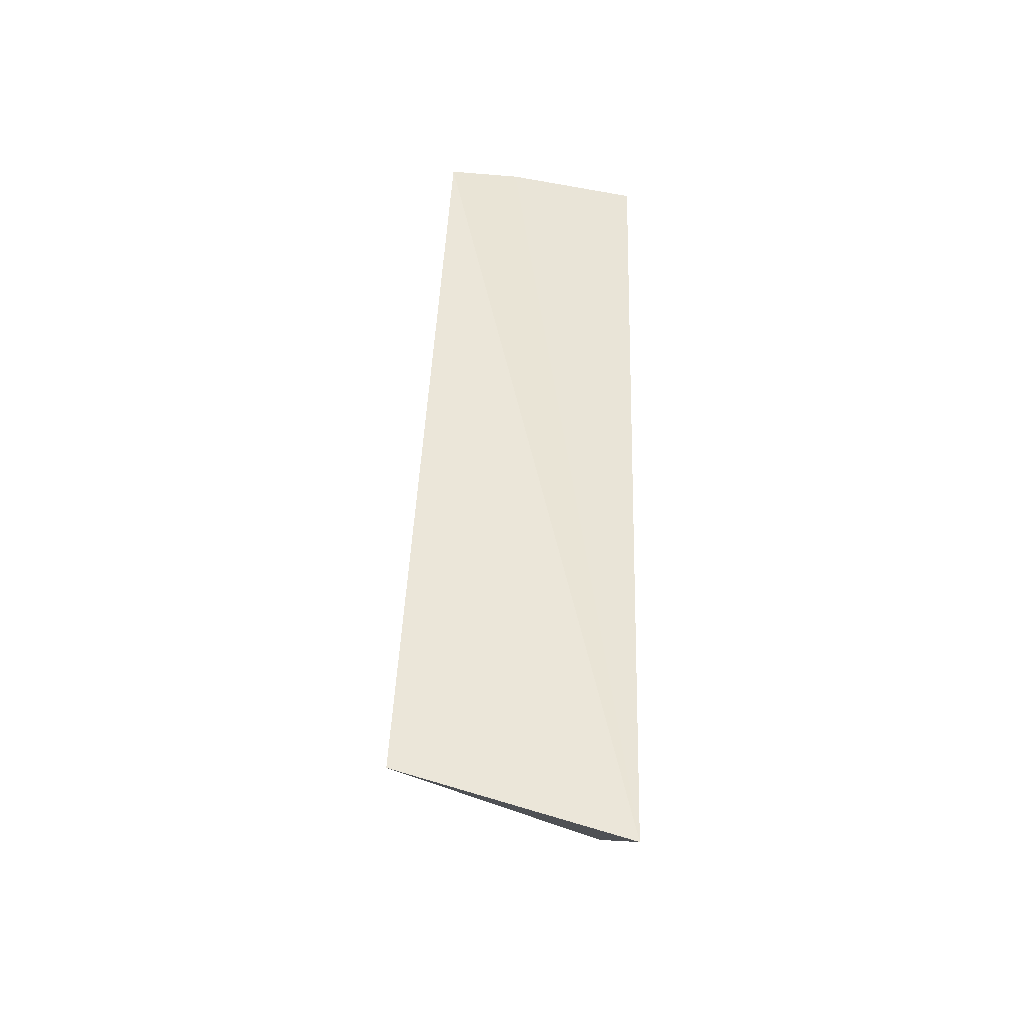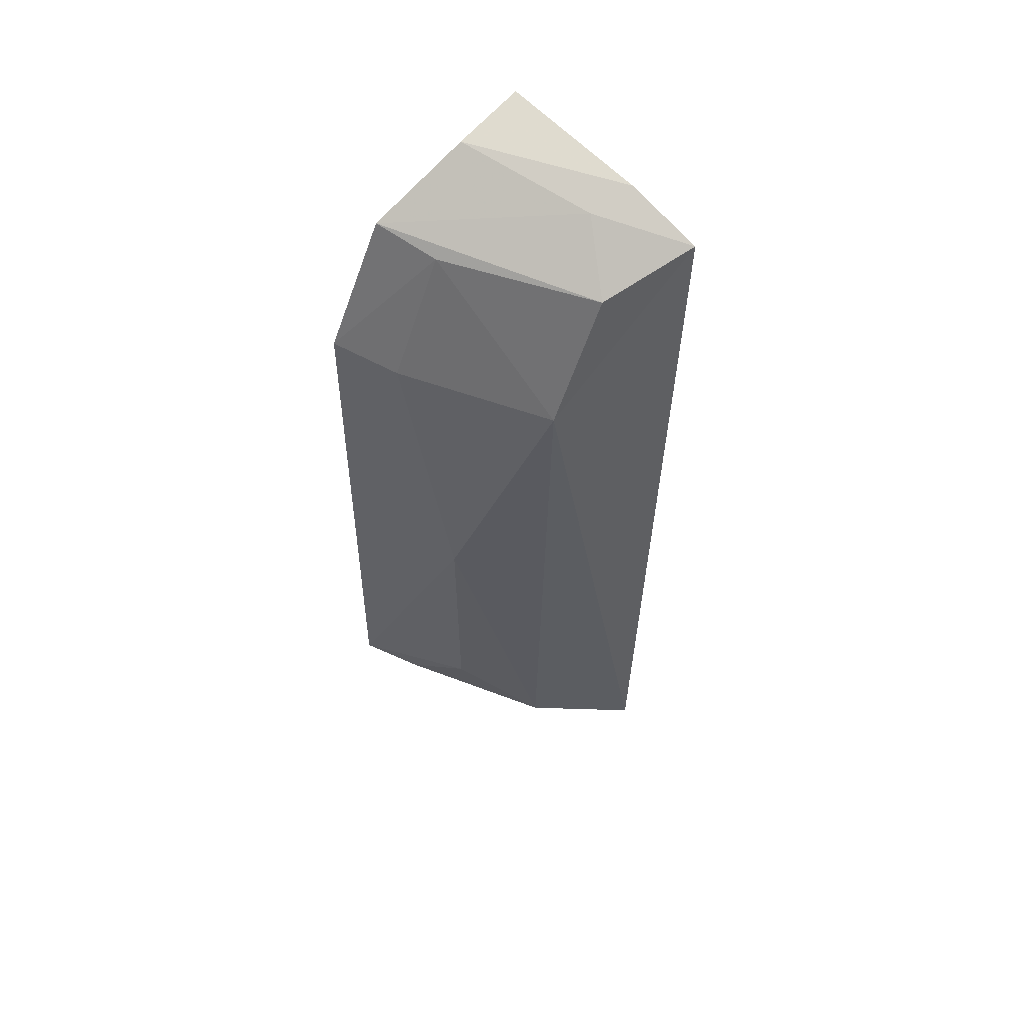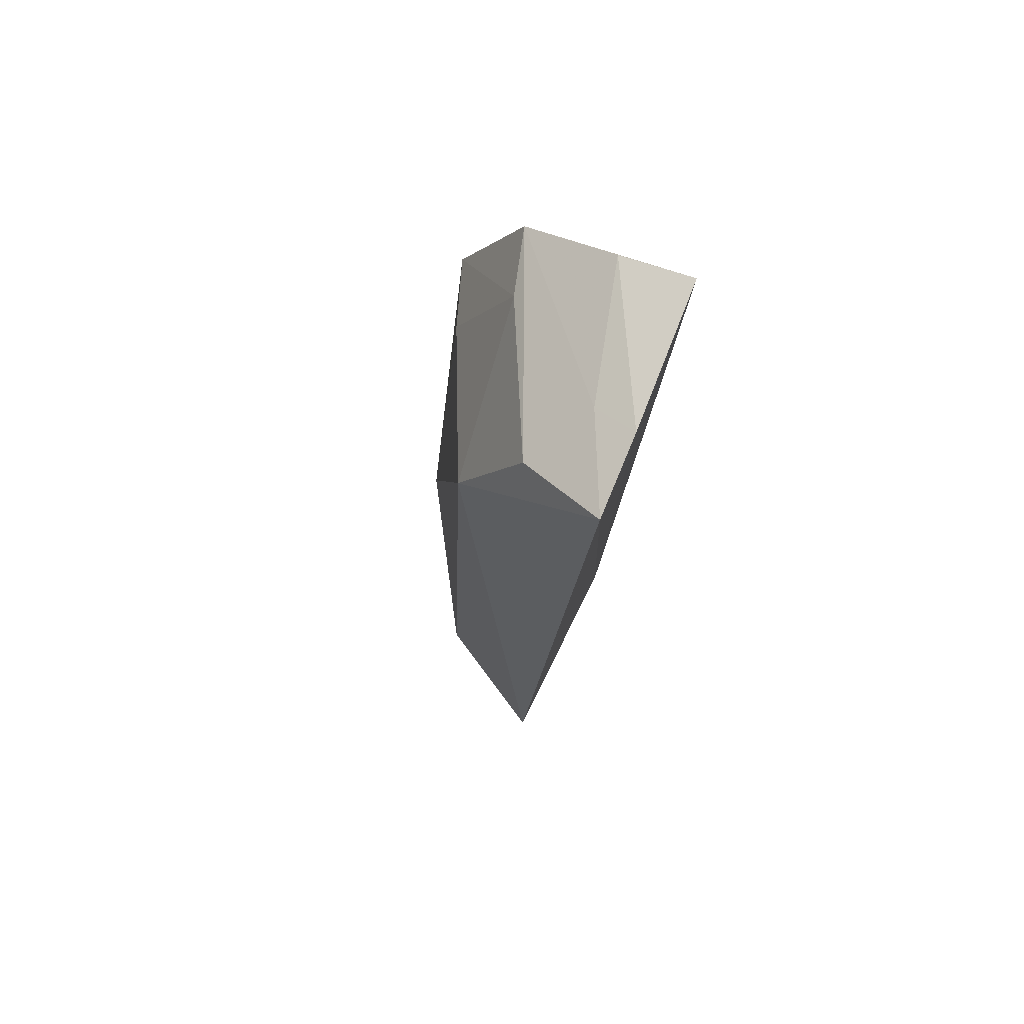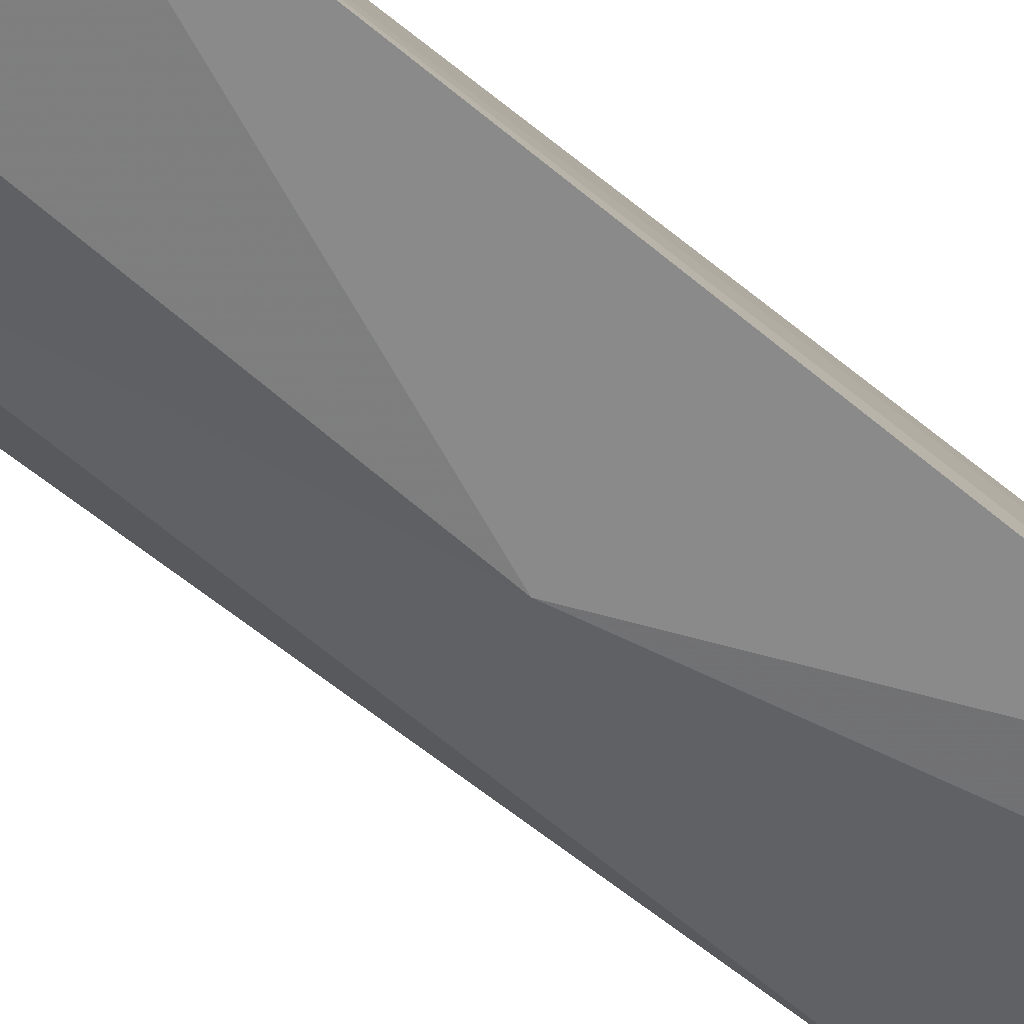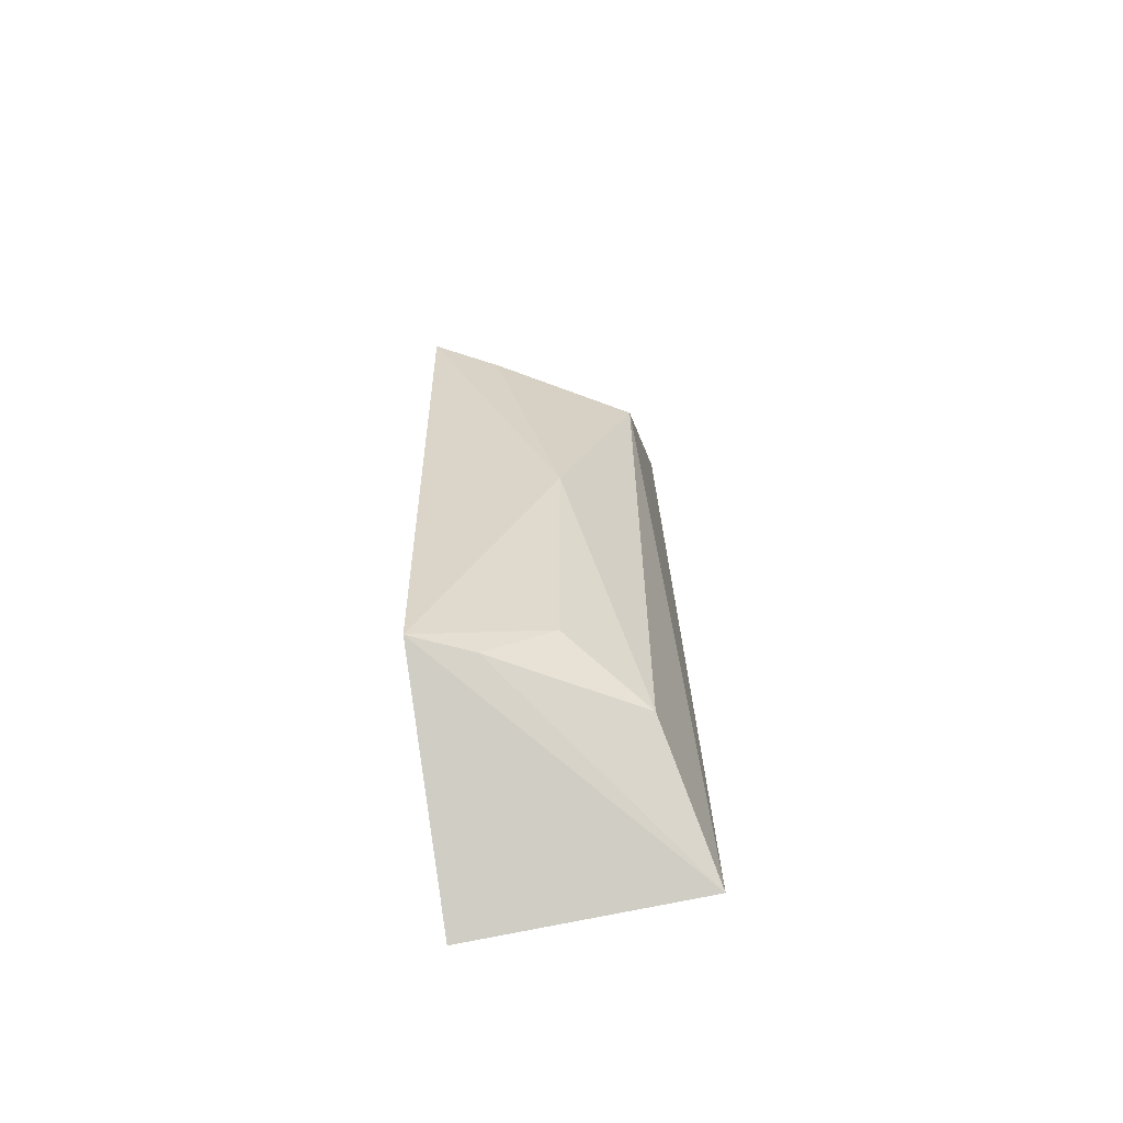
<metadata>
{"format":"obj","ext":"obj","renderer":"f3d","projection":"perspective","resolution":1024,"background":"white","views":[{"elev":-45.2,"azim":-15.2,"up":"+Y"},{"elev":59.1,"azim":-135.8,"up":"+Y"},{"elev":72.3,"azim":-67.6,"up":"+Y"},{"elev":-74.1,"azim":50.5,"up":"+Z"},{"elev":-59.3,"azim":-178.6,"up":"+Y"}]}
</metadata>
<code>
v -0.1921 -0.09534 -0.172
v -0.1854 -0.06516 -0.2145
v -0.188 0.09766 -0.1635
v -0.2177 0.09439 -0.1632
v -0.2392 -0.08613 -0.1744
v -0.184 0.0602 -0.2109
v -0.2336 0.09071 -0.1634
v -0.1845 0.08558 -0.1975
v -0.2274 0.05942 -0.1935
v -0.188 0.09541 -0.1782
v -0.2118 0.003114 -0.2072
v -0.1972 0.08307 -0.1944
v -0.2152 0.09189 -0.1718
v -0.1974 0.05886 -0.2066
v -0.2282 -0.06509 -0.1975
v -0.2267 0.08364 -0.1805
v -0.2117 -0.0528 -0.2068
v -0.198 -0.06485 -0.2103
f 1 2 3
f 1 3 4
f 5 2 1
f 7 5 1
f 7 1 4
f 8 3 2
f 8 2 6
f 9 5 7
f 10 4 3
f 10 3 8
f 11 6 2
f 12 8 6
f 13 10 8
f 13 7 4
f 13 4 10
f 14 11 9
f 14 6 11
f 14 12 6
f 14 9 12
f 15 5 9
f 15 9 11
f 16 12 9
f 16 9 7
f 16 7 13
f 16 13 8
f 16 8 12
f 17 15 11
f 17 11 2
f 18 2 5
f 18 5 15
f 18 17 2
f 18 15 17

</code>
